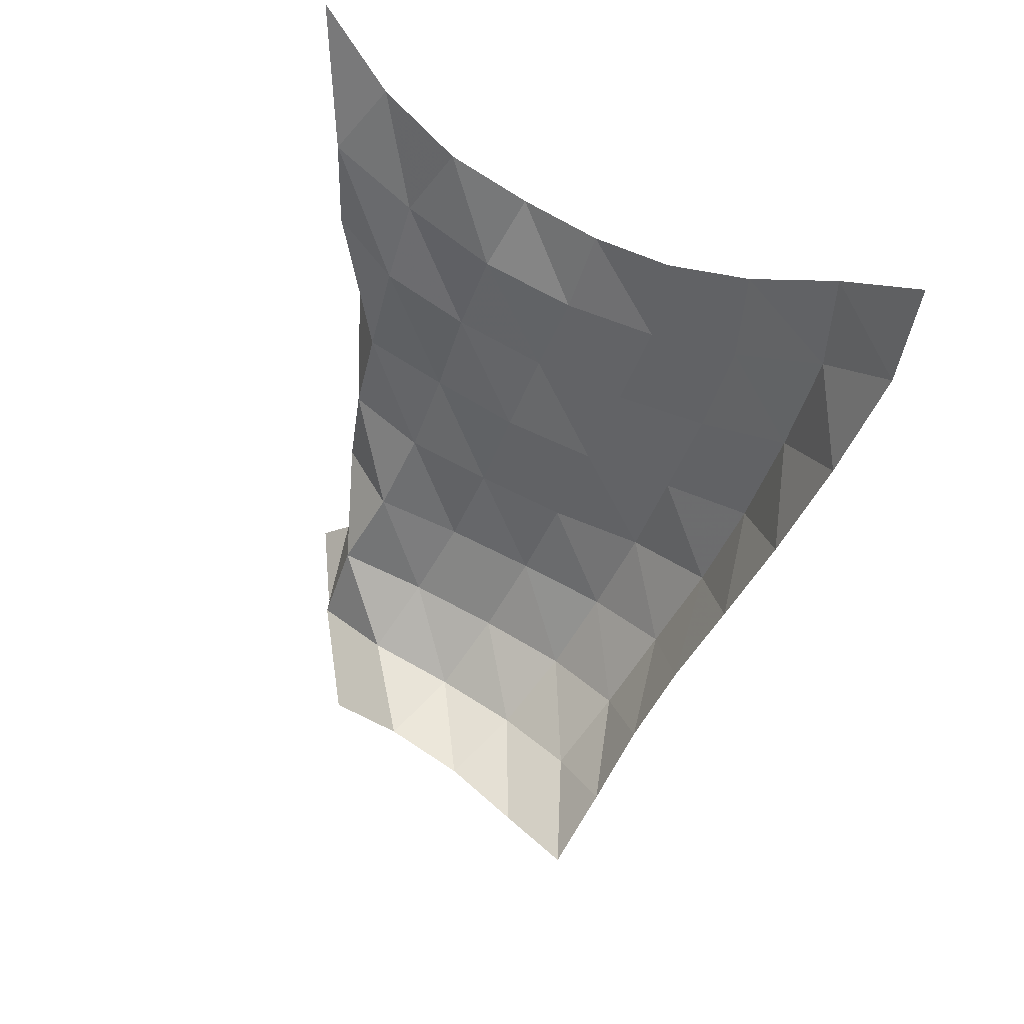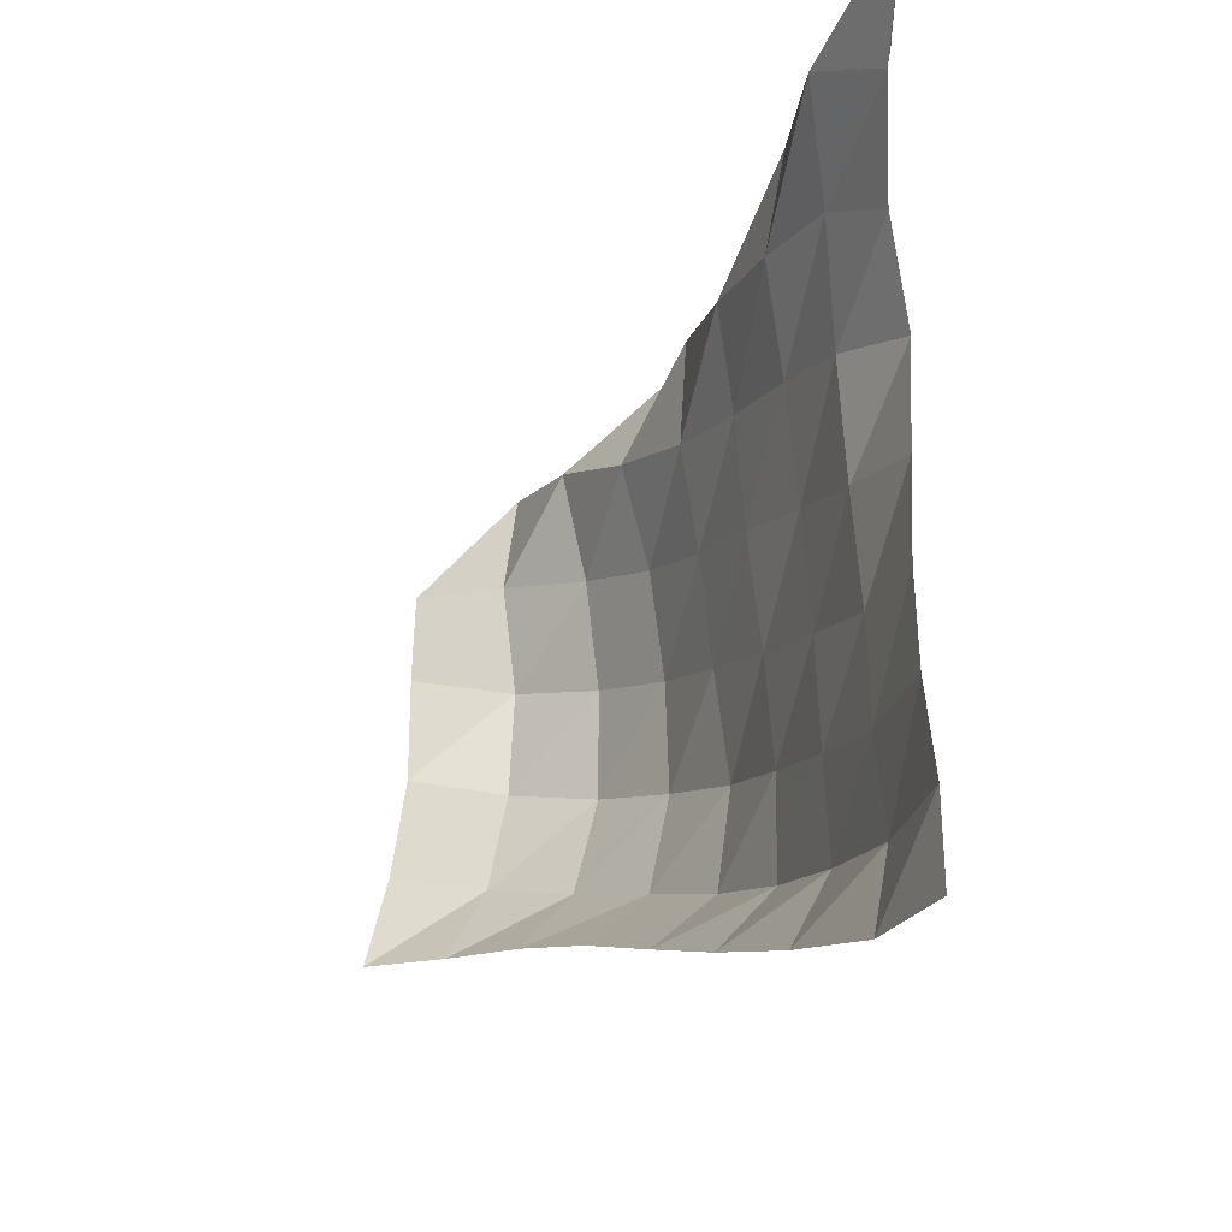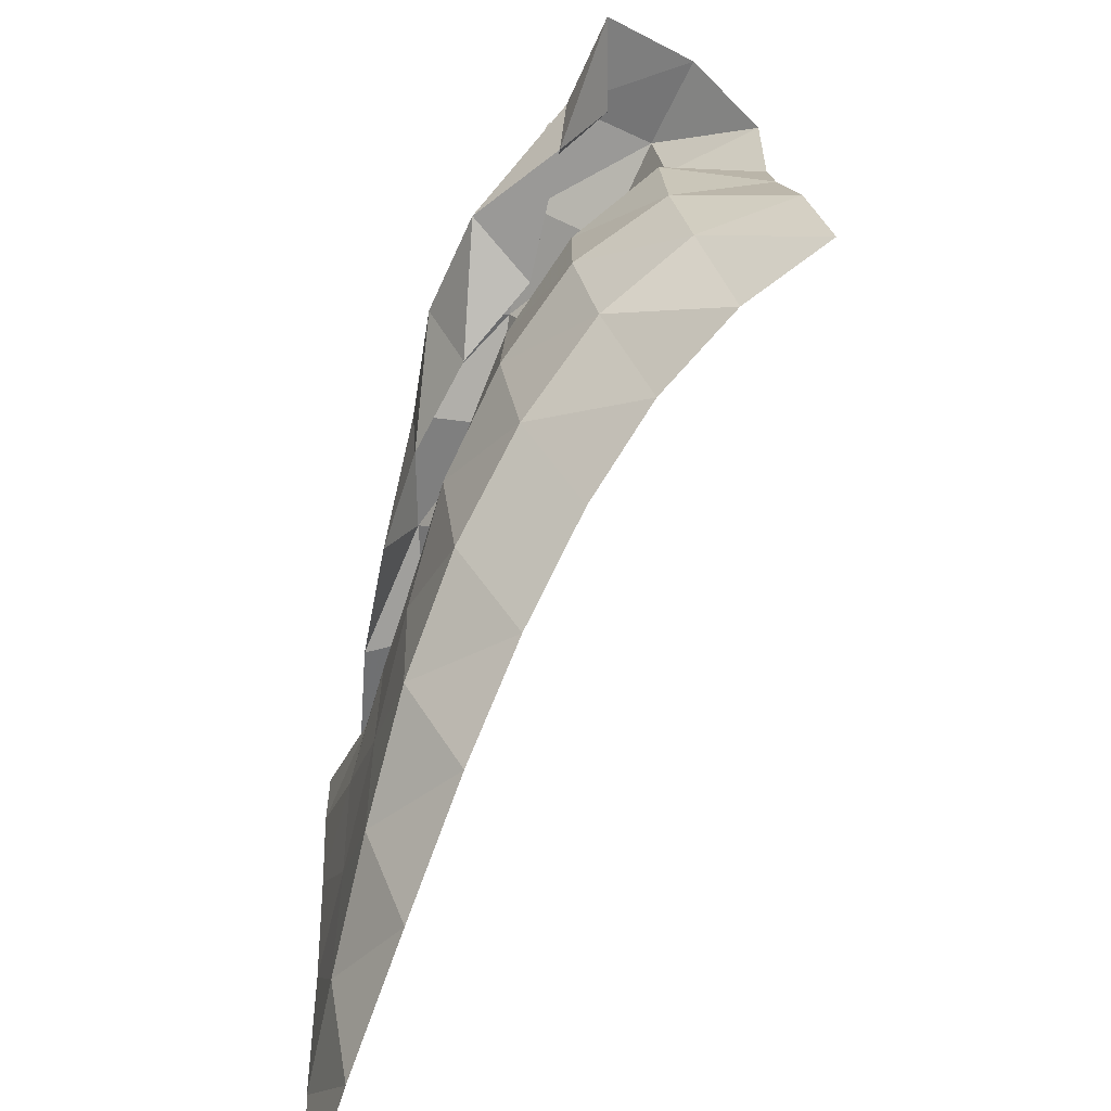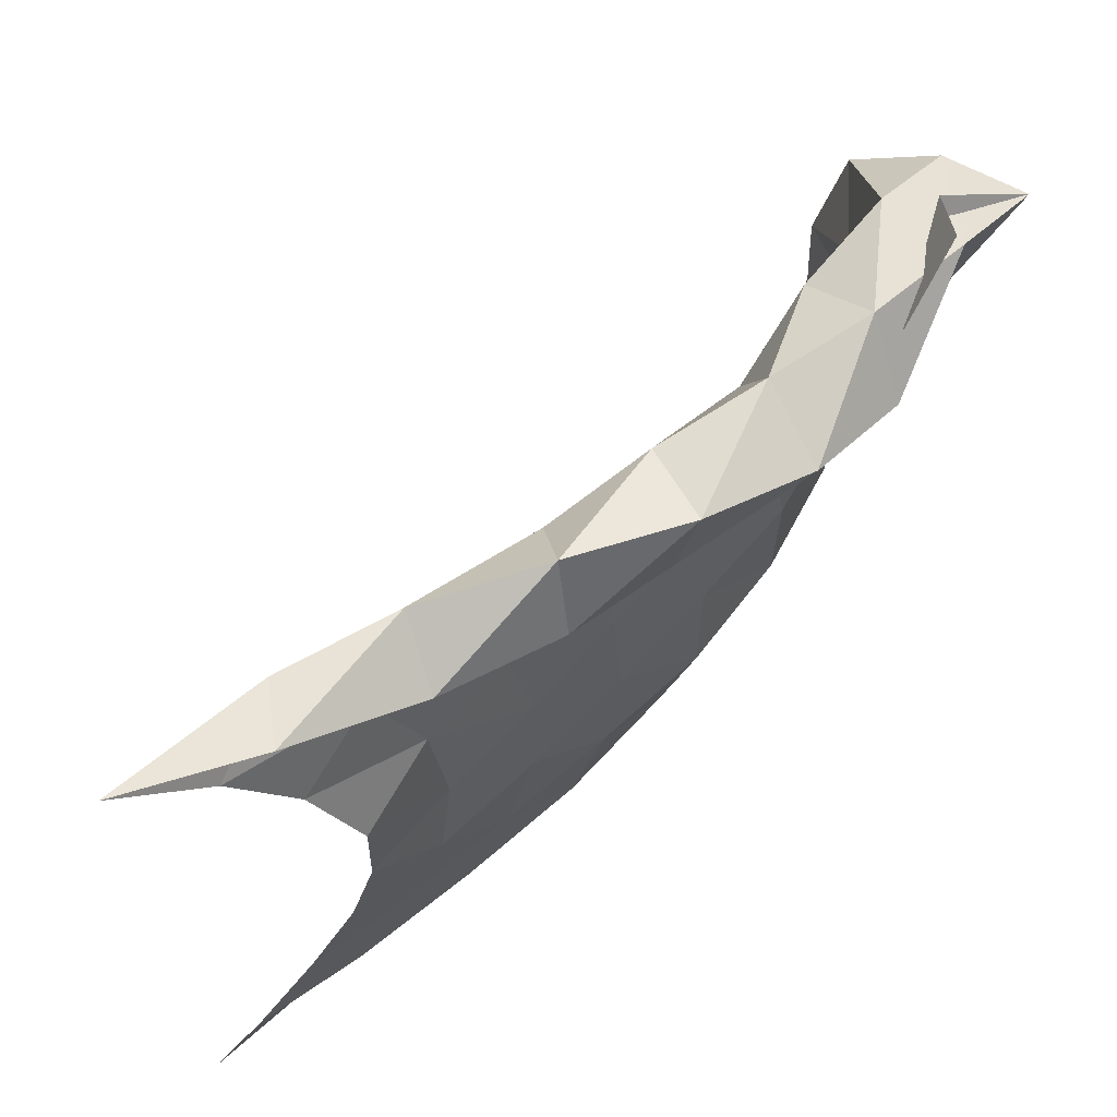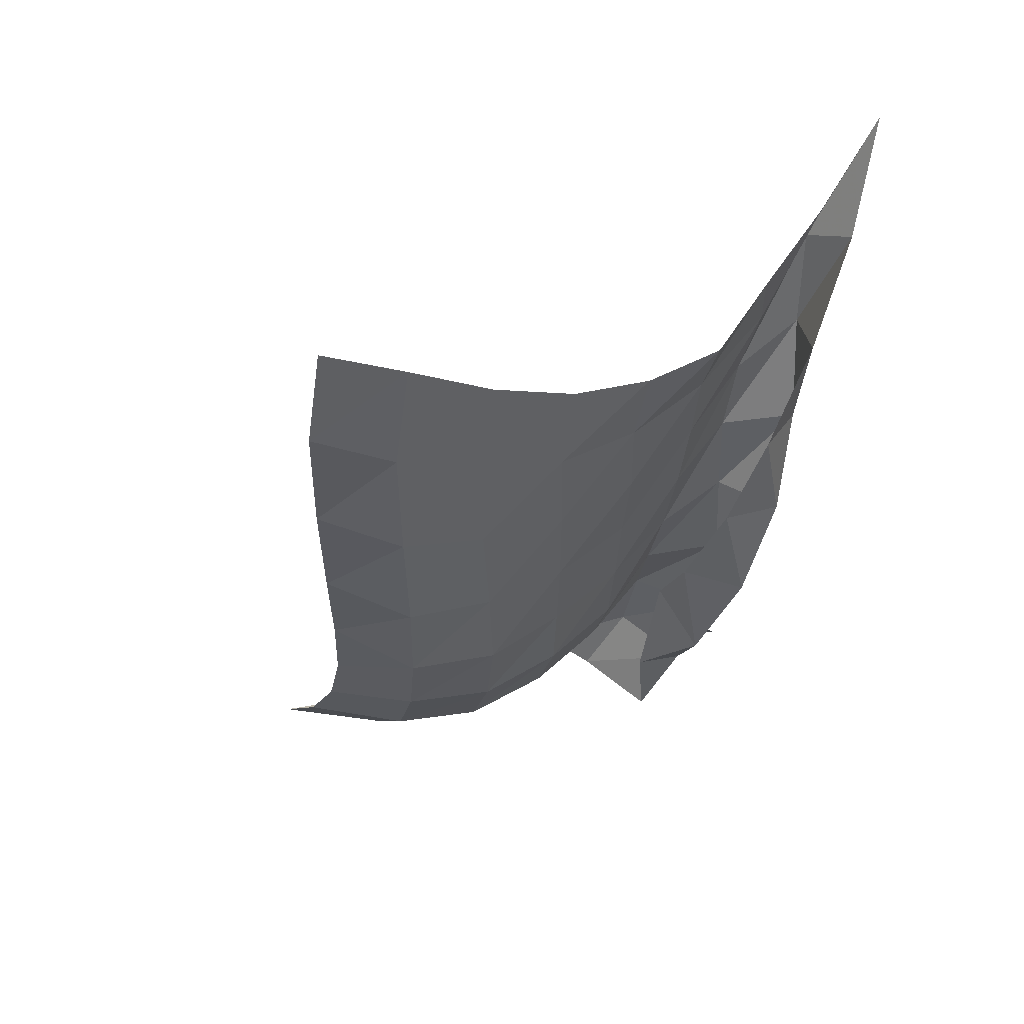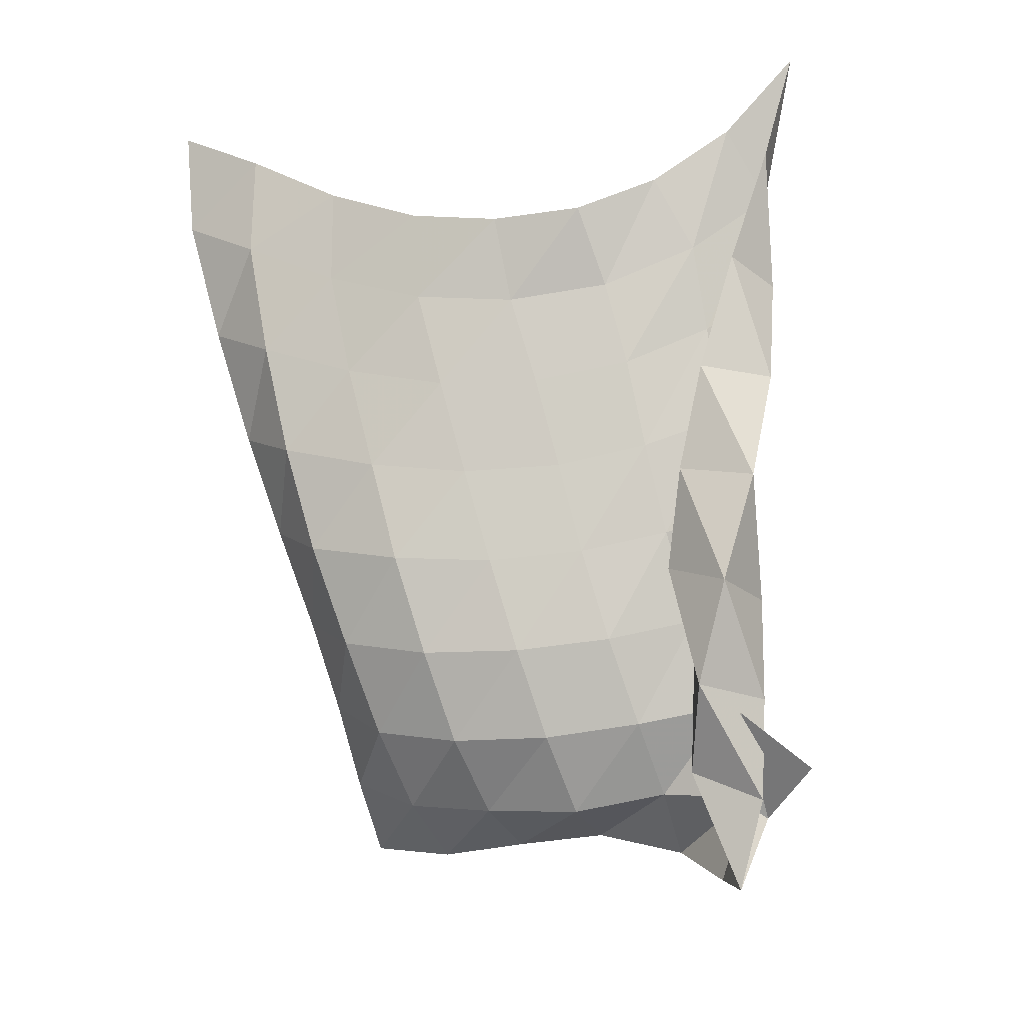
<metadata>
{"format":"obj","ext":"obj","renderer":"f3d","projection":"perspective","resolution":1024,"background":"white","views":[{"elev":54.2,"azim":124.6,"up":"+Y"},{"elev":-21.9,"azim":175.9,"up":"+Z"},{"elev":-73.8,"azim":-3.8,"up":"+Z"},{"elev":64.7,"azim":-117.2,"up":"+Z"},{"elev":37.5,"azim":-129.4,"up":"+Y"},{"elev":-24.8,"azim":-77.6,"up":"+Y"}]}
</metadata>
<code>
v -1 0 -1
v -1.023 -0.1432 -0.7485
v -1.029 -0.3106 -0.4762
v -1.044 -0.4347 -0.2026
v -1.061 -0.4945 0.06227
v -1.071 -0.4968 0.327
v -1.016 -0.3921 0.559
v -0.9971 -0.2344 0.789
v -1 0 1
v -0.922 -0.3019 -0.9942
v -0.9782 -0.4434 -0.7645
v -0.979 -0.5882 -0.4872
v -0.9889 -0.6989 -0.1972
v -0.9721 -0.7373 0.09426
v -0.9478 -0.7061 0.3865
v -0.9167 -0.591 0.6589
v -0.8639 -0.412 0.8853
v -1.026 -0.3549 0.9065
v -0.8146 -0.6534 -0.9197
v -0.9211 -0.7878 -0.7132
v -0.9241 -0.8992 -0.4341
v -0.9244 -0.9772 -0.1378
v -0.9045 -0.9912 0.1577
v -0.8687 -0.9404 0.4356
v -0.8186 -0.8273 0.6795
v -0.8539 -0.7247 0.8913
v -1.022 -0.7039 0.7871
v -0.7068 -0.9924 -0.833
v -0.8549 -1.12 -0.6505
v -0.8665 -1.205 -0.3671
v -0.8511 -1.251 -0.07662
v -0.8158 -1.243 0.2095
v -0.788 -1.19 0.4726
v -0.7421 -1.099 0.7081
v -0.8948 -1.057 0.8719
v -0.9783 -1.04 0.6737
v -0.5996 -1.285 -0.7479
v -0.7608 -1.422 -0.5809
v -0.8021 -1.497 -0.3039
v -0.7688 -1.518 -0.01566
v -0.7359 -1.499 0.2614
v -0.6895 -1.442 0.5144
v -0.7 -1.386 0.7555
v -0.9215 -1.385 0.8066
v -0.9038 -1.336 0.5903
v -0.4774 -1.559 -0.6658
v -0.6334 -1.696 -0.5029
v -0.6883 -1.769 -0.2368
v -0.68 -1.781 0.04961
v -0.6423 -1.754 0.3232
v -0.569 -1.688 0.5708
v -0.6783 -1.684 0.7901
v -0.8915 -1.696 0.705
v -0.7876 -1.604 0.5303
v -0.3408 -1.797 -0.6102
v -0.4737 -1.938 -0.4344
v -0.536 -2.004 -0.1763
v -0.5374 -2.014 0.1091
v -0.5028 -1.98 0.3852
v -0.4397 -1.922 0.6482
v -0.6357 -1.977 0.7785
v -0.7889 -1.972 0.6072
v -0.6287 -1.813 0.5775
v -0.1745 -2.003 -0.5812
v -0.2739 -2.119 -0.3754
v -0.3232 -2.166 -0.1178
v -0.338 -2.191 0.1598
v -0.3031 -2.143 0.4279
v -0.3376 -2.18 0.6841
v -0.5629 -2.257 0.7517
v -0.575 -2.165 0.55
v -0.6795 -2.031 0.7138
v 0.02071 -2.165 -0.5612
v -0.03587 -2.215 -0.3204
v -0.07374 -2.206 -0.06904
v -0.07525 -2.193 0.1895
v -0.08309 -2.267 0.4442
v -0.25 -2.406 0.5901
v -0.4745 -2.497 0.6666
v -0.4241 -2.273 0.7513
v -0.6075 -2.187 0.9009
f 1 10 2
f 2 10 11
f 2 11 3
f 3 11 12
f 3 12 4
f 4 12 13
f 4 13 5
f 5 13 14
f 5 14 6
f 6 14 15
f 6 15 7
f 7 15 16
f 7 16 8
f 8 16 17
f 8 17 9
f 9 17 18
f 10 19 11
f 11 19 20
f 11 20 12
f 12 20 21
f 12 21 13
f 13 21 22
f 13 22 14
f 14 22 23
f 14 23 15
f 15 23 24
f 15 24 16
f 16 24 25
f 16 25 17
f 17 25 26
f 17 26 18
f 18 26 27
f 19 28 20
f 20 28 29
f 20 29 21
f 21 29 30
f 21 30 22
f 22 30 31
f 22 31 23
f 23 31 32
f 23 32 24
f 24 32 33
f 24 33 25
f 25 33 34
f 25 34 26
f 26 34 35
f 26 35 27
f 27 35 36
f 28 37 29
f 29 37 38
f 29 38 30
f 30 38 39
f 30 39 31
f 31 39 40
f 31 40 32
f 32 40 41
f 32 41 33
f 33 41 42
f 33 42 34
f 34 42 43
f 34 43 35
f 35 43 44
f 35 44 36
f 36 44 45
f 37 46 38
f 38 46 47
f 38 47 39
f 39 47 48
f 39 48 40
f 40 48 49
f 40 49 41
f 41 49 50
f 41 50 42
f 42 50 51
f 42 51 43
f 43 51 52
f 43 52 44
f 44 52 53
f 44 53 45
f 45 53 54
f 46 55 47
f 47 55 56
f 47 56 48
f 48 56 57
f 48 57 49
f 49 57 58
f 49 58 50
f 50 58 59
f 50 59 51
f 51 59 60
f 51 60 52
f 52 60 61
f 52 61 53
f 53 61 62
f 53 62 54
f 54 62 63
f 55 64 56
f 56 64 65
f 56 65 57
f 57 65 66
f 57 66 58
f 58 66 67
f 58 67 59
f 59 67 68
f 59 68 60
f 60 68 69
f 60 69 61
f 61 69 70
f 61 70 62
f 62 70 71
f 62 71 63
f 63 71 72
f 64 73 65
f 65 73 74
f 65 74 66
f 66 74 75
f 66 75 67
f 67 75 76
f 67 76 68
f 68 76 77
f 68 77 69
f 69 77 78
f 69 78 70
f 70 78 79
f 70 79 71
f 71 79 80
f 71 80 72
f 72 80 81

</code>
